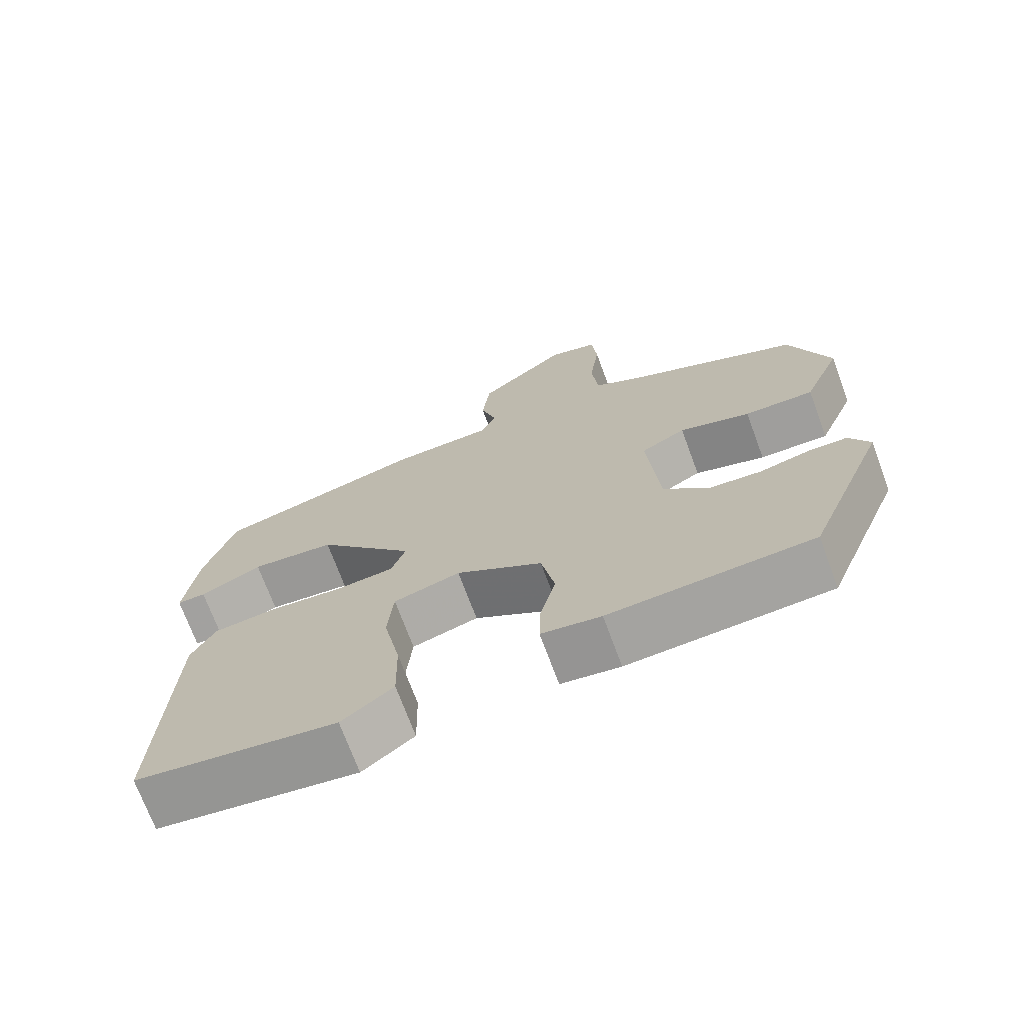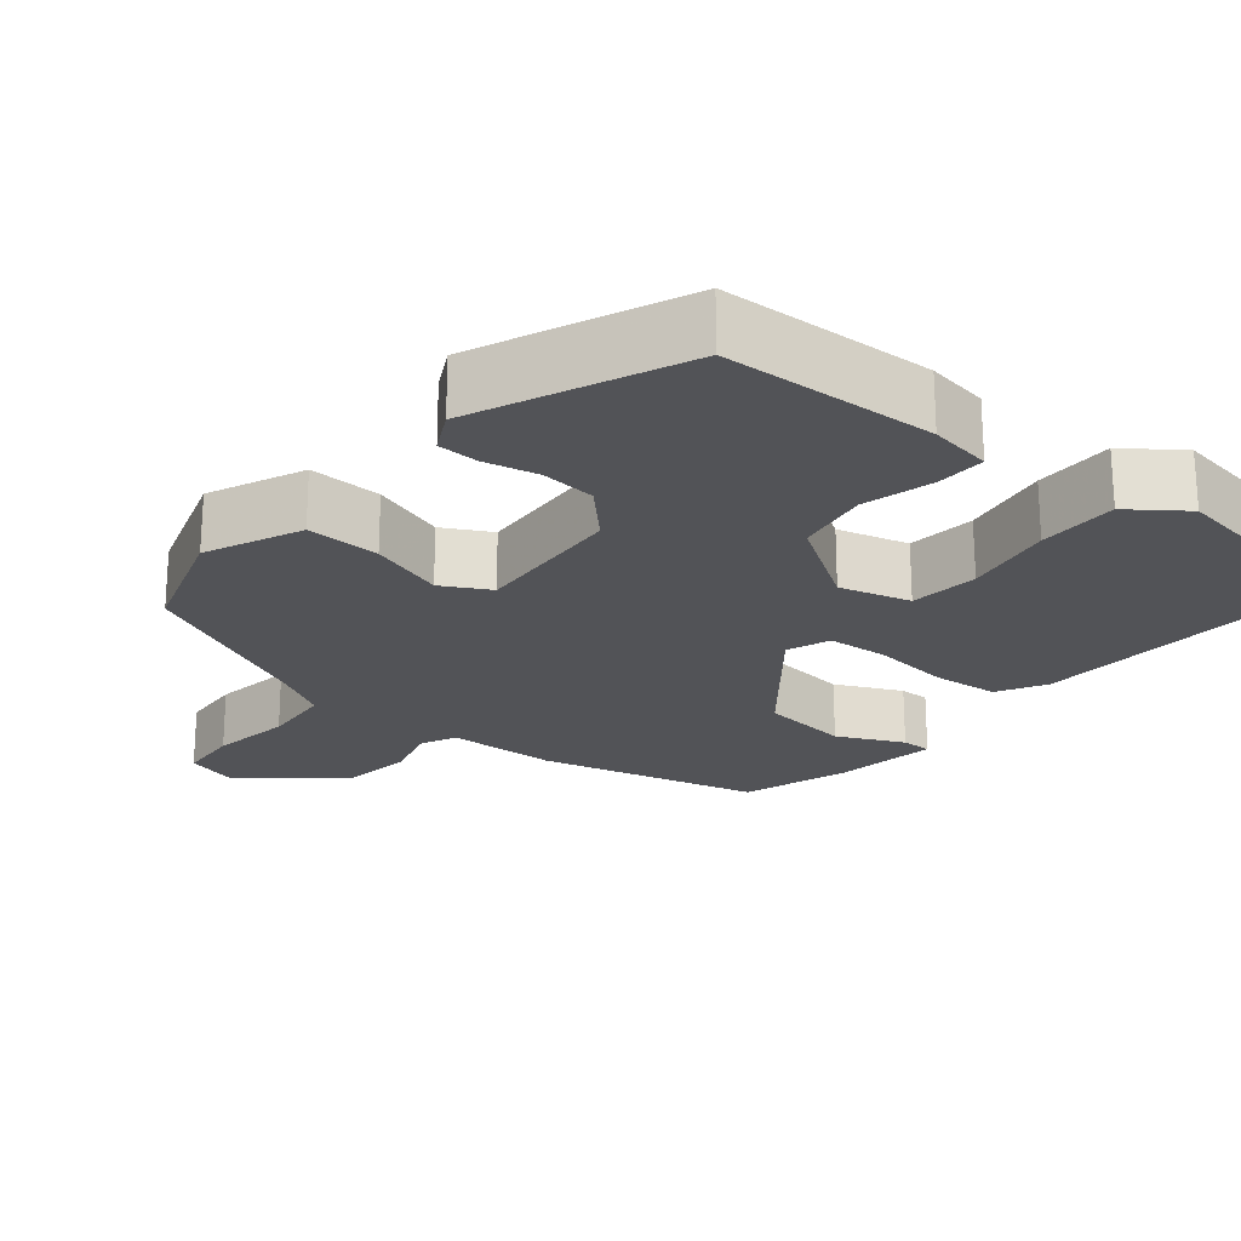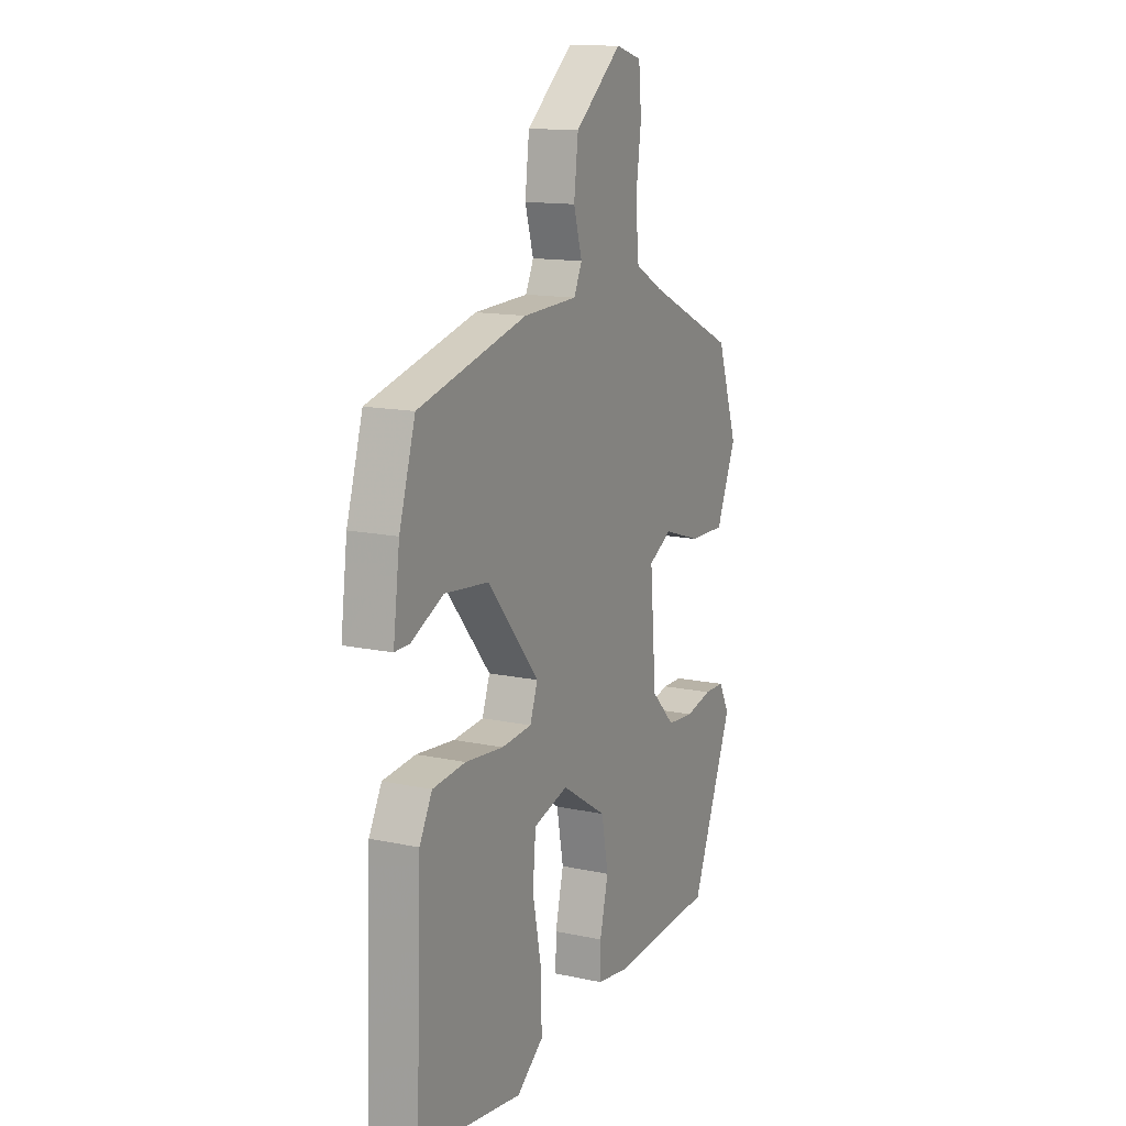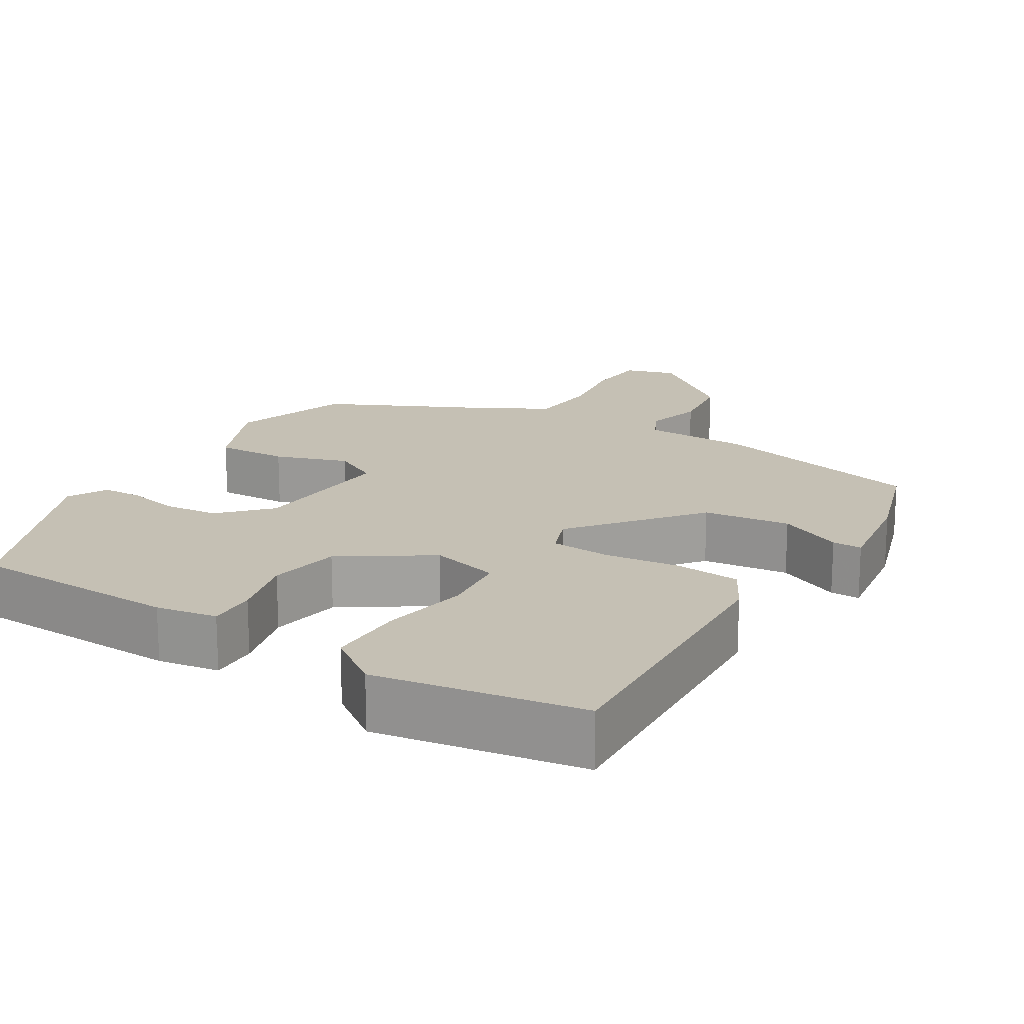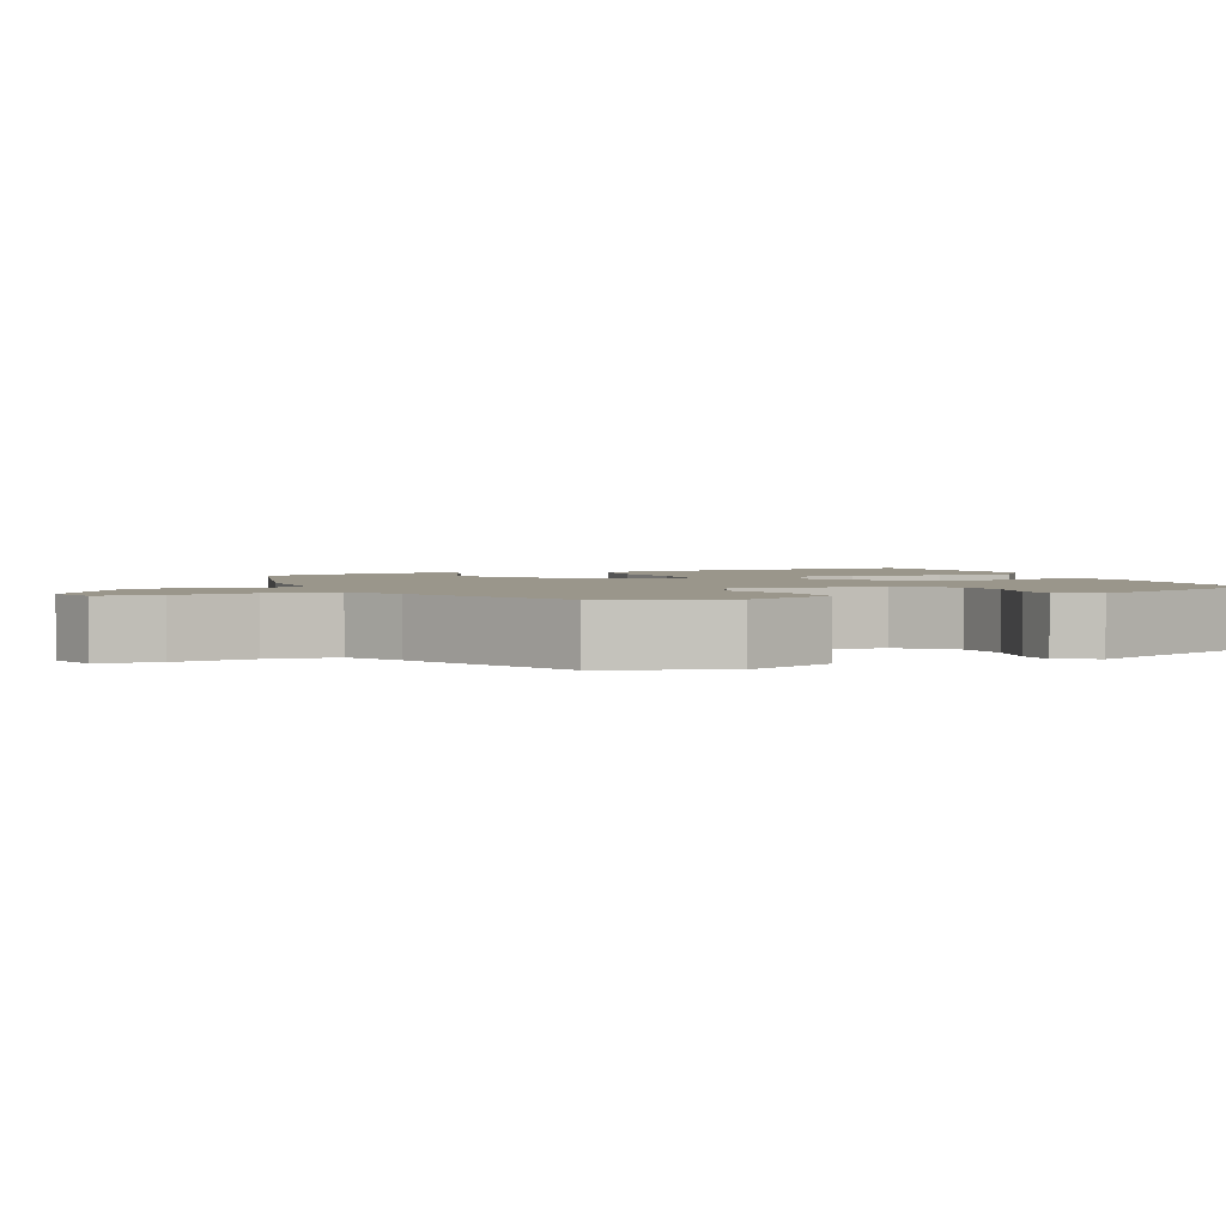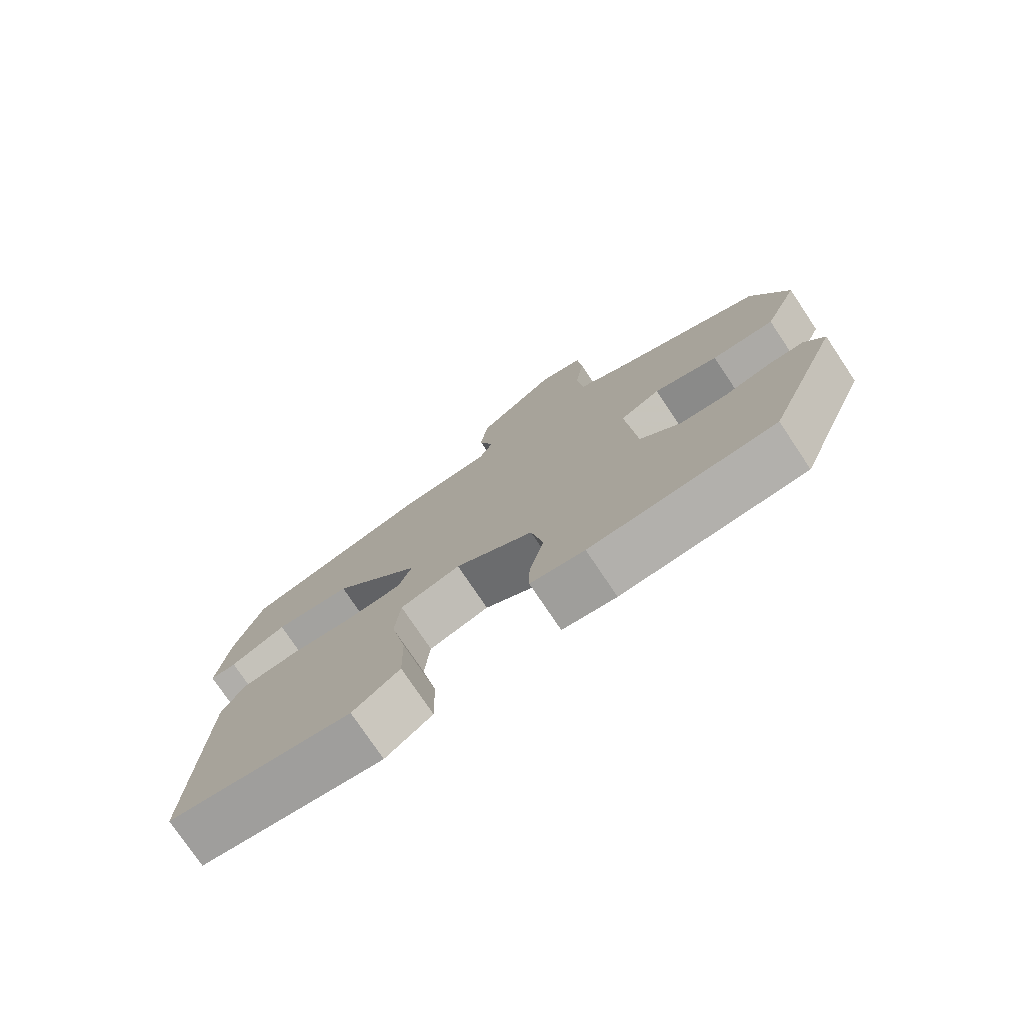
<metadata>
{"format":"obj","ext":"obj","renderer":"f3d","projection":"perspective","resolution":1024,"background":"white","views":[{"elev":-71.6,"azim":20.3,"up":"+Z"},{"elev":-22.3,"azim":139.7,"up":"+Y"},{"elev":13.6,"azim":-64.2,"up":"+Z"},{"elev":18.2,"azim":-149.5,"up":"+Y"},{"elev":2.4,"azim":66.5,"up":"+Y"},{"elev":-76.8,"azim":33.8,"up":"+Z"}]}
</metadata>
<code>
v 0.389 0.07 -0.474
v 0.113 0.07 -0.489
v 0.032 0.07 -0.477
v 0.033 0.07 -0.413
v 0.055 0.07 -0.322
v 0.037 0.07 -0.227
v -0.081 0.07 -0.152
v -0.172 0.07 -0.178
v -0.18 0.07 -0.267
v -0.157 0.07 -0.383
v -0.155 0.07 -0.486
v -0.225 0.07 -0.539
v -0.499 0.07 -0.5
v -0.484 0.07 -0.104
v -0.451 0.07 -0.041
v -0.365 0.07 -0.032
v -0.265 0.07 -0.042
v -0.186 0.07 -0.035
v -0.166 0.07 0.021
v -0.3 0.07 0.182
v -0.415 0.07 0.194
v -0.499 0.07 0.153
v -0.538 0.07 0.152
v -0.521 0.07 0.286
v -0.479 0.07 0.425
v -0.196 0.07 0.5
v -0.055 0.07 0.506
v -0.034 0.07 0.551
v -0.056 0.07 0.626
v -0.045 0.07 0.719
v 0.077 0.07 0.821
v 0.145 0.07 0.802
v 0.152 0.07 0.722
v 0.138 0.07 0.617
v 0.147 0.07 0.526
v 0.219 0.07 0.486
v 0.451 0.07 0.379
v 0.505 0.07 0.222
v 0.453 0.07 0.098
v 0.358 0.07 0.1
v 0.261 0.07 0.131
v 0.2 0.07 0.097
v 0.216 0.07 -0.1
v 0.277 0.07 -0.162
v 0.348 0.07 -0.168
v 0.417 0.07 -0.152
v 0.47 0.07 -0.153
v 0.498 0.07 -0.205
v 0.389 0 -0.474
v 0.113 0 -0.489
v 0.032 0 -0.477
v 0.033 0 -0.413
v 0.055 0 -0.322
v 0.037 0 -0.227
v -0.081 0 -0.152
v -0.172 0 -0.178
v -0.18 0 -0.267
v -0.157 0 -0.383
v -0.155 0 -0.486
v -0.225 0 -0.539
v -0.499 0 -0.5
v -0.484 0 -0.104
v -0.451 0 -0.041
v -0.365 0 -0.032
v -0.265 0 -0.042
v -0.186 0 -0.035
v -0.166 0 0.021
v -0.3 0 0.182
v -0.415 0 0.194
v -0.499 0 0.153
v -0.538 0 0.152
v -0.521 0 0.286
v -0.479 0 0.425
v -0.196 0 0.5
v -0.055 0 0.506
v -0.034 0 0.551
v -0.056 0 0.626
v -0.045 0 0.719
v 0.077 0 0.821
v 0.145 0 0.802
v 0.152 0 0.722
v 0.138 0 0.617
v 0.147 0 0.526
v 0.219 0 0.486
v 0.451 0 0.379
v 0.505 0 0.222
v 0.453 0 0.098
v 0.358 0 0.1
v 0.261 0 0.131
v 0.2 0 0.097
v 0.216 0 -0.1
v 0.277 0 -0.162
v 0.348 0 -0.168
v 0.417 0 -0.152
v 0.47 0 -0.153
v 0.498 0 -0.205
f 45 46 47 48
f 44 45 48 1
f 43 44 1 2
f 42 43 2 3
f 38 39 40 41
f 36 37 38 41
f 35 36 41 42
f 31 32 33 34
f 31 34 35
f 28 29 30 31
f 28 31 35 42
f 24 25 26 27
f 22 23 24 27
f 21 22 27
f 20 21 27
f 19 20 27
f 19 27 28 42
f 14 15 16 17
f 14 17 18
f 13 14 18
f 12 13 18
f 9 10 11 12
f 8 9 12 18
f 7 8 18 19
f 42 3 4 5
f 42 5 6
f 6 7 19 42
f 96 95 94 93
f 49 96 93 92
f 50 49 92 91
f 51 50 91 90
f 89 88 87 86
f 89 86 85 84
f 90 89 84 83
f 82 81 80 79
f 83 82 79
f 79 78 77 76
f 90 83 79 76
f 75 74 73 72
f 75 72 71 70
f 75 70 69
f 75 69 68
f 75 68 67
f 90 76 75 67
f 65 64 63 62
f 66 65 62
f 66 62 61
f 66 61 60
f 60 59 58 57
f 66 60 57 56
f 67 66 56 55
f 53 52 51 90
f 54 53 90
f 90 67 55 54
f 1 49 50 2
f 2 50 51 3
f 3 51 52 4
f 4 52 53 5
f 5 53 54 6
f 6 54 55 7
f 7 55 56 8
f 8 56 57 9
f 9 57 58 10
f 10 58 59 11
f 11 59 60 12
f 12 60 61 13
f 13 61 62 14
f 14 62 63 15
f 15 63 64 16
f 16 64 65 17
f 17 65 66 18
f 18 66 67 19
f 19 67 68 20
f 20 68 69 21
f 21 69 70 22
f 22 70 71 23
f 23 71 72 24
f 24 72 73 25
f 25 73 74 26
f 26 74 75 27
f 27 75 76 28
f 28 76 77 29
f 29 77 78 30
f 30 78 79 31
f 31 79 80 32
f 32 80 81 33
f 33 81 82 34
f 34 82 83 35
f 35 83 84 36
f 36 84 85 37
f 37 85 86 38
f 38 86 87 39
f 39 87 88 40
f 40 88 89 41
f 41 89 90 42
f 42 90 91 43
f 43 91 92 44
f 44 92 93 45
f 45 93 94 46
f 46 94 95 47
f 47 95 96 48
f 48 96 49 1

</code>
